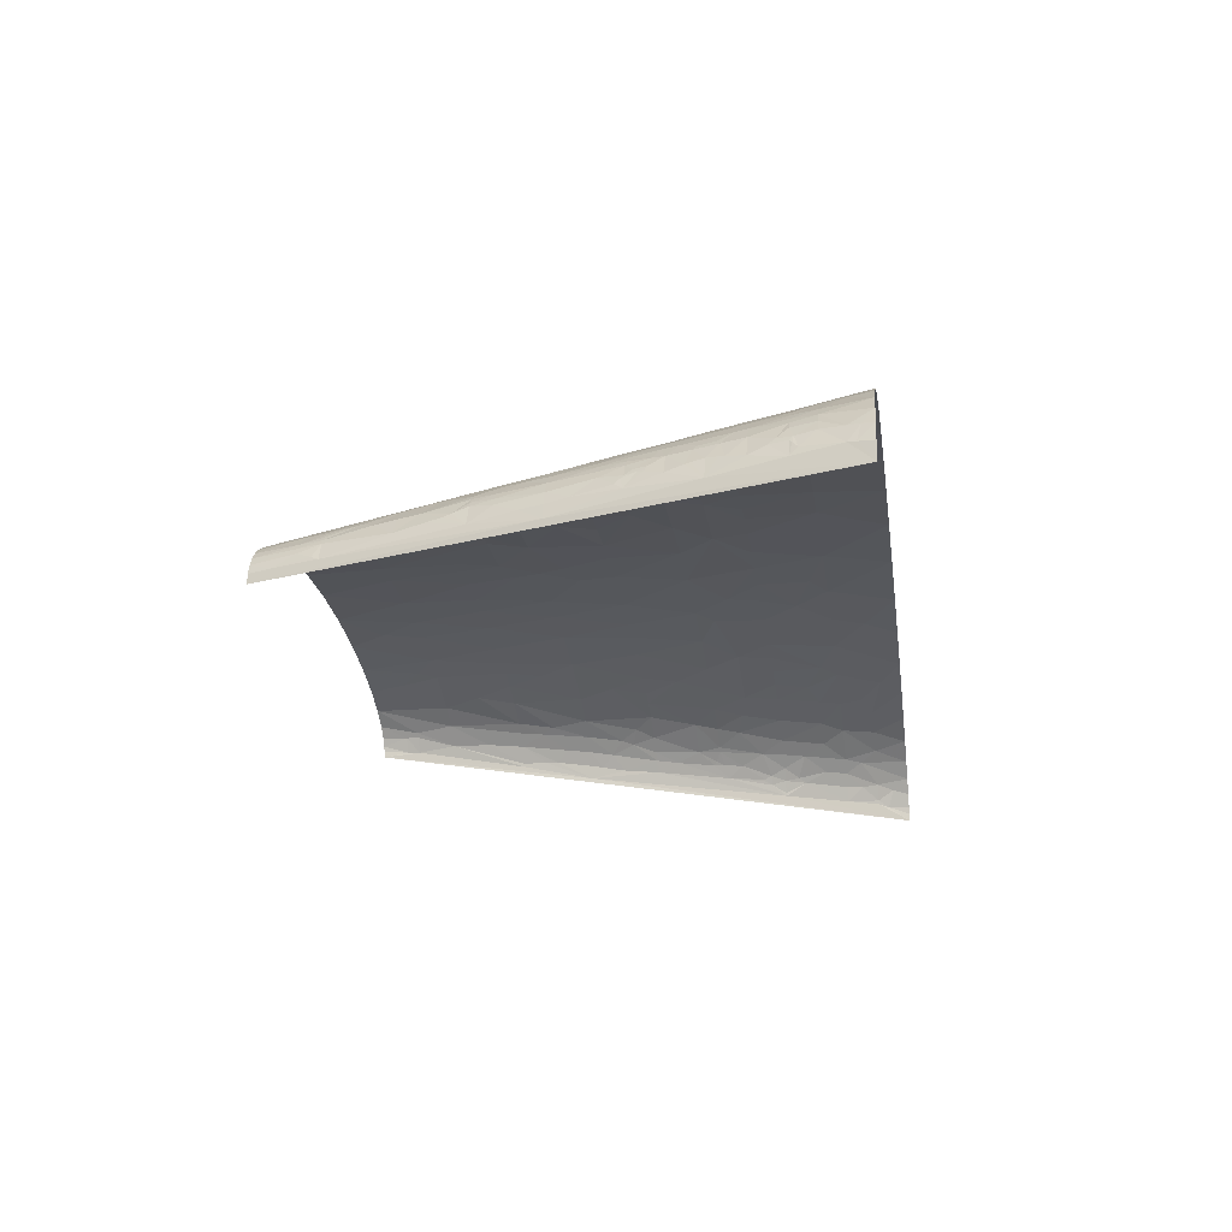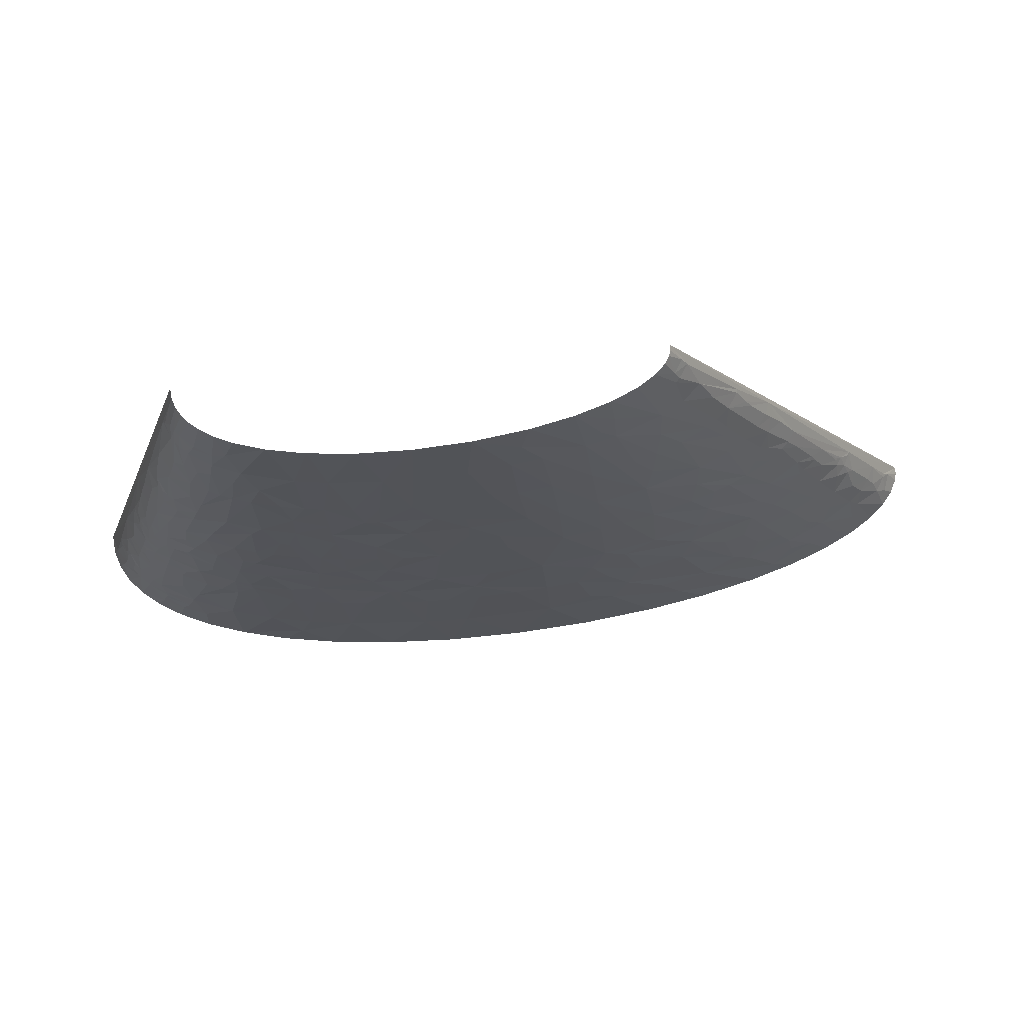
<metadata>
{"format":"obj","ext":"obj","renderer":"f3d","projection":"perspective","resolution":1024,"background":"white","views":[{"elev":-22.0,"azim":-81.4,"up":"+Z"},{"elev":75.8,"azim":-5.2,"up":"+Y"}]}
</metadata>
<code>
v -193.6 23.54 84.06
v -172.5 0 98
v -171.4 28.25 93.23
v -199.9 0 85.73
v -213.4 18.83 73.57
v -185.8 37.66 85.03
v -207.5 43.94 71.42
v -206.4 37.66 73.62
v -223.8 37.66 60.73
v -216.7 56.49 61.26
v -209.3 56.49 67.02
v -178.9 56.49 84.55
v -229.7 98.86 28.39
v -230.4 113 12.99
v -235.4 84.74 24.83
v -225.2 84.74 43
v -228 103.6 29.07
v -224.5 113 30.37
v -215 84.74 54.36
v -202.4 84.74 64.74
v -212.3 94.16 53.96
v -228.7 56.49 49.75
v -223.2 56.49 55.52
v -219.7 103.6 42.5
v -222.3 122.4 28.95
v -221.3 127.1 28.24
v -215.7 106.7 46.19
v -206.9 113 53.15
v -216.9 113 42.24
v -218.6 141.2 24.71
v -212.6 169.5 17.79
v -208.5 141.2 41.55
v -214.1 122.4 42.02
v -201.4 131.8 52.39
v -212 119.3 45.8
v -197.2 103.6 63.66
v -184.1 84.74 76.1
v -180.2 113 72.17
v -211.9 155.4 29.9
v -194.6 113 63.12
v -209.7 153.8 34.39
v -204.3 150.6 43.02
v -209.9 160.1 30.78
v -191.9 122.4 62.6
v -186.6 141.2 61.54
v -207 163.2 34.15
v -200.4 169.5 40.54
v -208.2 171.6 27.48
v -208.9 175.8 23.15
v -200 188.3 33
v -207.7 169.5 29.62
v -196.4 145.9 52.59
v -190.5 169.5 50.78
v -184.5 169.5 55.74
v -173.6 127.1 72.72
v -157.5 113 83.09
v -159.1 131.8 78.8
v -143.4 113 88.53
v -127.5 141.2 89
v -159.8 141.2 76.66
v -160.6 150.6 74.43
v -178.2 169.5 60.31
v -161.7 169.5 69.99
v -146 155.4 79.89
v -142.9 169.5 78.52
v -119.8 169.5 86.65
v -113.4 141.2 93.18
v -94.45 169.5 93.48
v -101.5 197.7 87.22
v -112.7 197.7 84.05
v -76.4 141.2 101.7
v -76.85 113 105.9
v -55.77 113 109.4
v -111.9 131.8 95.1
v -135.6 196.2 76.51
v -116.3 226 78.15
v -140.5 226 68.85
v -156.2 194.6 67.62
v -170.7 295 27.14
v -172 282.5 31.06
v -168.5 282.5 35.58
v -164.4 282.5 40
v -157.1 320.1 34.78
v -180.2 282.5 13.8
v -50.66 150.6 104.6
v -33.13 113 112.5
v 13.53 141.2 112.5
v 1.449 169.5 107.5
v -169.9 301.3 25.2
v -159.5 263.6 49.65
v -146.1 263.6 58.31
v -139.8 282.5 57.67
v -165.9 244.8 49.81
v -159.6 282.5 44.34
v -170.6 263.6 39.98
v -167.2 313.9 23.27
v -161.4 339 19.55
v -132.8 244.8 68.58
v -158.8 226 59.33
v -115.1 282.5 68.68
v -48.19 169.5 102.1
v -45.44 188.3 99.74
v -94.97 207.1 87.38
v -58.48 226 92.08
v -40.18 226 94.89
v 203.4 70.62 118.3
v 160.9 113 115.2
v 164.3 56.49 124
v 239.7 84.74 111.3
v 190 113 112.6
v 226.6 56.49 118
v -20.48 197.7 101.4
v 9.497 226 99.82
v -19.76 226 97.35
v 17.18 197.7 104.4
v -95.59 268.3 77.34
v -73.05 254.2 85.02
v -85.47 282.5 77.74
v -97.51 226 83.71
v -56.28 282.5 83.94
v -64.65 254.2 86.69
v -55.37 254.2 88.35
v -23.48 263.6 91.42
v -55.49 310.7 79.81
v -25.12 282.5 88.47
v -25.63 301.3 85.64
v 390.3 18.83 92
v 427.7 28.25 76.32
v 406.8 37.66 81.78
v 370.3 0 102
v 412.9 0 89.36
v 318.2 56.49 102.5
v 362.3 56.49 91.46
v -123.8 408 38.24
v -110.2 395.5 49.36
v -107.1 414.3 47.05
v -132.5 414.3 28.29
v -132.6 395.5 34.55
v -128.6 395.5 37.91
v -121.4 414.3 38.38
v 345.2 70.62 92.99
v 312.7 113 92.07
v 291 113 97
v 332.9 113 86.83
v 368.5 84.74 82.88
v -96.51 371.9 59.53
v -76.3 367.2 66.5
v -87.27 395.5 58.6
v -101.9 339 63.42
v -114 376.6 51.33
v -112 339 59.55
v -118.3 426.8 37.42
v -112 451.9 35.49
v -119.1 451.9 29.56
v -100.6 451.9 42.53
v 234.2 155.4 99.42
v 215.2 169.5 99.76
v 203.6 141.2 106.2
v 298.6 141.2 89.5
v 261.8 169.5 91.8
v 250.8 113 104.5
v 452.1 28.25 65.2
v 437.2 56.49 63.28
v 448 0 76.04
v 475.7 0 62.54
v 472.6 28.25 53.5
v 477.2 42.37 43.89
v 496.5 0 49.27
v 511.3 0 36.54
v 479.2 56.49 34.36
v 467.4 56.49 44.76
v 511.6 14.12 25.91
v 516.3 18.83 10.43
v 509.1 28.25 15.46
v 521 0 24.47
v 526.6 0 13.07
v 443.4 75.32 53.01
v 446.5 94.16 42.84
v 422.1 113 51.3
v 501 28.25 28.85
v 495.4 42.37 25.14
v 494 56.49 11.28
v 487.9 56.49 23.74
v 378.6 145.9 62.48
v 399.4 113 63.22
v 396.3 150.6 52.16
v 372.2 113 74.39
v 383.5 169.5 52.45
v 360 169.5 63.46
v 357.2 141.2 72.33
v 418.7 166.3 28.21
v 426.7 150.6 29.74
v 427.9 163.2 18.53
v 406.6 169.5 37.6
v 411.9 173.7 30.68
v 397.7 188.3 35.4
v 413.9 175.8 27.21
v 396.5 207.1 25.54
v 351.8 240.1 44.52
v 356.2 254.2 35.89
v 323.1 282.5 45.11
v 364.1 244.8 34.39
v 344.5 226 53.18
v 366.6 226 41
v 339.4 282.5 35.27
v 317 310.7 38.21
v 351.6 282.5 25
v 341 301.3 24.17
v 362.9 263.6 25.08
v 324.1 310.7 33.57
v 206 409.6 54.84
v 193.1 395.5 61.05
v 218.2 395.5 54.63
v 183.1 451.9 51.53
v 216.4 423.7 48.44
v 365.2 273.1 14.3
v 376.5 254.2 14.04
v 363.3 282.5 3.674
v 359.6 282.5 14.42
v 354.2 291.9 14.17
v 343.3 310.7 13.67
v 279.4 423.7 7.796
v 329.6 339 6.675
v 264.4 451.9 0
v 291.2 395.5 16.42
v 271.8 423.7 19.17
v 267.4 433.1 17.83
v 274.3 433.1 6.673
v 263.9 451.9 4.54
v 262.3 451.9 9.062
v 420.4 75.32 65.32
v 392.8 75.32 76.87
v 403.1 56.49 78.07
v -198.1 226 6.157
v -132.2 451.9 0
v -264.4 0 0
v -232.3 37.66 52.5
v -250 0 45.46
v -237.9 0 59.33
v -239.2 37.66 44.15
v -233.6 56.49 43.73
v -142 56.49 98.79
v -108.7 113 98.96
v -128.6 113 93.45
v -104.1 56.49 109
v -138.5 0 109.3
v -183.1 226 39.66
v -190.7 226 29.14
v -194.7 188.3 40.13
v -195.8 169.5 45.72
v -188.3 188.3 47
v -173.4 226 48.97
v -28.05 56.49 121.3
v 21.48 113 117.1
v -8.975 113 114.9
v -49.25 0 127.1
v 6.017 0 132.6
v -180.9 188.3 53.44
v 43 56.49 126.3
v 48.35 113 118.1
v 67.3 0 135.2
v 67.73 113 118.4
v -176 263.6 33.7
v -180.3 263.6 27.19
v 83.2 56.49 126.9
v 96.42 113 118.3
v 131.5 113 117
v 132.8 0 134.5
v 199.9 0 130.3
v 265.6 0 122.7
v -86.62 339 68.28
v -136.2 414.3 23.44
v -124.8 451.9 23.07
v -128.9 451.9 15.99
v -139.2 414.3 18.31
v -142 395.5 23.53
v -139.3 395.5 27.37
v -136.1 395.5 31.04
v 156.5 169.5 106.4
v 175.6 226 95.08
v 125.7 226 99.58
v 209.6 226 90.44
v 230.4 226 86.91
v -44.6 395.5 68.93
v -60.66 451.9 56.91
v -28.94 451.9 62.96
v -17.49 395.5 72.73
v -42.49 339 77.75
v 9.666 451.9 66.75
v -26.4 339 80
v -2.296 339 82.44
v 144.1 282.5 88.96
v 136.3 339 80.35
v 115.5 339 82.23
v 171.4 282.5 85.88
v 165.1 339 76.8
v 26.6 395.5 75.8
v 53.87 451.9 67.6
v 19.54 339 83.83
v 47.15 339 84.59
v 206 282.5 80.6
v 199.5 339 71
v 258 226 81.27
v 51.52 395.5 76.15
v 61.02 339 84.59
v 86.11 339 83.96
v 248.6 282.5 71.63
v 222 339 66.09
v 292.8 226 72.32
v 95.63 395.5 74.6
v 100.9 451.9 65.07
v 379.5 226 31.19
v 402.4 169.5 40.8
v 131.3 395.5 71.36
v 296.7 282.5 56.84
v 277 339 48.78
v 255.3 339 56.76
v 156.8 395.5 67.89
v 146.6 451.9 59.17
v 236.5 339 62.38
v 257.2 395.5 40.47
v 235 451.9 32.82
v 212.8 451.9 42.46
v 461.4 113 9.345
v 528.8 0 0
v 392.2 226 15.98
v 275.9 395.5 30.07
v 299.9 339 37.63
v 309.1 339 31.65
v -258.9 12.55 18.04
v -263 0 16.12
v -258.3 0 31.08
v -256.8 18.83 18.96
v -246.2 56.49 16.96
v -246.3 50.22 23.25
v -244.7 37.66 35.5
v -221.4 0 72.78
v -171.7 75.32 84.16
v -78.34 28.25 118.4
v -97.53 0 119.1
v -200.7 207.1 19.79
v -67.13 56.49 116.1
v -199.1 213.4 19.18
v -195.7 226 17.98
v -168.9 175.8 64.69
v -190.3 244.8 17.42
v -164.1 178.9 66.74
v -161.5 207.1 61.97
v -82.17 226 87.44
v 25.52 141.2 113.1
v 57.99 169.5 109.9
v -151.4 339 34.3
v -136.2 339 46.95
v -141 310.7 50.65
v -121.5 339 55.31
v -133.6 301.3 56.96
v 294.1 28.25 112.9
v 320.8 0 113.3
v -147.9 395.5 9.128
v -146.3 357.8 33.22
v 93.58 141.2 114
v -145.3 401.7 12.37
v 65.64 226 101.5
v 32.43 226 101
v 274 56.49 111.1
v -137.1 367.2 38.92
v 218.8 113 109.2
v -136.8 433.1 9.165
v -131.5 451.9 8.302
v -126.3 367.2 46.6
v 107.6 169.5 109.3
v 90.22 226 101.2
v 11.53 254.2 95.81
v 40.78 282.5 92.88
v -62.54 339 74.14
v 351.6 113 81.33
v 5.146 310.7 87.13
v -95.27 423.7 50.6
v -85.43 451.9 49.31
v 18.13 310.7 87.9
v 92.29 263.6 95.35
v 118.9 254.2 95.53
v 304.1 169.5 82.01
v 93 282.5 92.42
v 64.7 310.7 88.81
v 90.74 301.3 89.6
v 468.5 75.32 33.63
v 333.8 169.5 73.16
v 528.2 0 6.54
v 510.2 28.25 12.31
v 310.6 197.7 73.64
v 327.8 226 60.4
v 314.5 226 65.37
v 436.1 113 41.88
v 447.2 113 32.17
v 426.3 131.8 40.43
v 460.1 100.4 25.97
v 466.2 94.16 22.75
v 460.5 113 12.2
v 370.4 188.3 52.8
v 455.3 113 22.26
v 446 125.5 24.86
v 296 254.2 64.5
v 444.8 131.8 21.26
v 450.8 125.5 17.37
v 445.7 131.8 19.88
v 253.2 310.7 64.14
v 385.6 226 25.14
v 140.1 423.7 65.31
v 257.8 367.2 48.48
v 319.1 320.1 32.93
v 319.8 339 22.54
v 338.5 320.1 12.24
v 328.6 339 9.503
v 309.7 357.8 21.23
v 304.6 367.2 20.58
v 268.5 423.7 22.38
v 250 451.9 23.29
v 258.3 451.9 15.24
v -254.8 9.416 32.55
v -251.4 18.83 33.57
v -243.1 54.4 28.39
v -241.3 56.49 30.88
v -240.8 53.35 33.86
v -237.1 70.62 30.76
v -236.3 65.91 35.15
v -208.7 31.39 73.61
f 1 2 3
f 1 4 2
f 1 5 4
f 1 3 6
f 7 8 6
f 7 9 8
f 7 10 9
f 7 11 10
f 7 6 12
f 7 12 11
f 13 14 15
f 13 15 16
f 17 14 13
f 17 18 14
f 19 10 20
f 19 20 21
f 19 22 23
f 19 23 10
f 19 21 16
f 19 16 22
f 24 17 13
f 24 13 16
f 24 18 17
f 24 16 21
f 25 14 18
f 26 14 25
f 27 24 21
f 27 21 28
f 29 18 24
f 29 24 27
f 30 31 14
f 30 14 26
f 30 26 32
f 33 34 32
f 33 25 18
f 33 18 29
f 33 26 25
f 33 32 26
f 35 28 34
f 35 27 28
f 35 29 27
f 35 34 33
f 35 33 29
f 36 21 20
f 36 20 37
f 36 37 38
f 36 28 21
f 39 31 30
f 40 36 38
f 40 28 36
f 41 32 42
f 41 30 32
f 41 39 30
f 43 39 41
f 43 31 39
f 44 34 28
f 44 28 40
f 44 45 34
f 44 40 38
f 46 42 47
f 46 43 41
f 46 41 42
f 48 49 31
f 48 50 49
f 48 31 43
f 51 46 47
f 51 50 48
f 51 43 46
f 51 48 43
f 51 47 50
f 52 42 32
f 52 32 34
f 52 34 45
f 52 53 42
f 52 45 54
f 52 54 53
f 55 45 44
f 55 44 38
f 55 38 56
f 57 56 58
f 57 55 56
f 57 58 59
f 60 45 55
f 60 55 57
f 60 57 59
f 61 62 45
f 61 63 62
f 61 45 60
f 64 63 61
f 64 65 63
f 64 60 59
f 64 61 60
f 66 67 68
f 66 59 67
f 66 65 64
f 66 64 59
f 66 69 70
f 66 68 69
f 71 72 73
f 71 68 67
f 71 74 72
f 71 67 74
f 75 76 77
f 75 77 78
f 75 78 65
f 75 65 66
f 75 70 76
f 75 66 70
f 79 80 81
f 79 82 83
f 79 81 82
f 79 84 80
f 85 73 86
f 85 87 88
f 85 68 71
f 85 86 87
f 85 71 73
f 89 84 79
f 89 79 83
f 90 91 92
f 90 93 91
f 90 94 95
f 90 95 93
f 90 92 94
f 96 84 89
f 96 89 83
f 96 97 84
f 96 83 97
f 98 91 99
f 98 77 76
f 98 99 77
f 98 100 91
f 101 85 88
f 101 68 85
f 102 103 69
f 102 101 88
f 102 68 101
f 102 104 103
f 102 69 68
f 102 105 104
f 106 107 108
f 106 109 110
f 106 110 107
f 106 108 111
f 106 111 109
f 112 113 114
f 112 114 105
f 112 115 113
f 112 105 102
f 112 88 115
f 112 102 88
f 116 100 98
f 116 98 76
f 116 117 118
f 116 119 117
f 116 118 100
f 116 76 119
f 120 118 117
f 120 121 122
f 120 117 121
f 120 122 123
f 120 124 118
f 120 123 125
f 120 126 124
f 120 125 126
f 127 128 129
f 127 130 131
f 127 132 130
f 127 133 132
f 127 131 128
f 127 129 133
f 134 135 136
f 134 137 138
f 134 139 135
f 134 138 139
f 140 134 136
f 140 137 134
f 141 142 143
f 141 144 142
f 141 132 133
f 141 143 132
f 141 145 144
f 141 133 145
f 146 147 148
f 146 149 147
f 146 150 151
f 146 151 149
f 146 135 150
f 146 148 135
f 152 153 154
f 152 155 153
f 152 137 140
f 152 154 137
f 152 140 136
f 152 136 155
f 156 157 158
f 156 159 160
f 156 143 159
f 156 160 157
f 156 161 143
f 156 158 161
f 162 163 128
f 162 164 165
f 162 165 166
f 162 166 163
f 162 128 164
f 167 168 169
f 167 166 168
f 167 170 171
f 167 171 166
f 172 173 174
f 172 169 175
f 172 175 176
f 172 176 173
f 177 163 171
f 177 178 179
f 177 171 178
f 180 169 172
f 180 170 167
f 180 172 174
f 180 167 169
f 181 174 182
f 181 180 174
f 181 170 180
f 181 182 183
f 181 183 170
f 184 185 186
f 184 187 185
f 184 188 189
f 184 190 187
f 184 189 190
f 184 186 188
f 191 192 193
f 191 194 192
f 195 196 194
f 195 194 191
f 197 196 195
f 197 198 196
f 197 193 198
f 197 191 193
f 197 195 191
f 199 200 201
f 199 202 200
f 199 201 203
f 199 204 202
f 199 203 204
f 205 201 200
f 205 206 201
f 205 207 208
f 205 209 207
f 205 210 206
f 205 208 210
f 205 200 209
f 211 212 213
f 211 214 212
f 211 215 214
f 211 213 215
f 216 209 217
f 216 207 209
f 216 217 218
f 219 207 216
f 219 216 218
f 220 207 219
f 220 219 218
f 220 208 207
f 220 218 221
f 220 221 208
f 222 223 224
f 222 225 223
f 222 226 225
f 222 227 226
f 228 227 222
f 228 229 230
f 228 224 229
f 228 222 224
f 228 230 227
f 231 177 179
f 231 179 185
f 231 185 232
f 231 232 233
f 231 163 177
f 231 233 163
f 234 235 236
f 237 238 239
f 9 237 239
f 22 240 237
f 22 241 240
f 23 237 9
f 23 22 237
f 10 23 9
f 242 243 244
f 245 242 246
f 245 243 242
f 245 72 243
f 50 247 248
f 249 47 250
f 249 50 47
f 249 247 50
f 251 252 247
f 251 249 250
f 251 250 53
f 251 247 249
f 253 86 73
f 253 254 255
f 253 256 257
f 253 255 86
f 258 54 62
f 258 53 54
f 258 252 251
f 258 251 53
f 259 253 257
f 259 260 254
f 259 257 261
f 259 262 260
f 259 254 253
f 263 264 248
f 263 248 247
f 265 259 261
f 265 266 262
f 265 267 266
f 265 261 268
f 265 262 259
f 95 263 247
f 80 264 263
f 81 80 263
f 81 263 95
f 82 81 95
f 94 82 95
f 108 268 269
f 108 265 268
f 108 107 267
f 108 267 265
f 111 269 270
f 111 108 269
f 100 271 149
f 118 271 100
f 272 273 274
f 272 274 275
f 272 276 277
f 272 275 276
f 137 278 138
f 137 154 273
f 137 273 272
f 137 277 278
f 137 272 277
f 279 280 281
f 157 282 280
f 157 280 279
f 157 283 282
f 284 285 148
f 284 286 285
f 287 284 288
f 287 289 286
f 287 288 290
f 287 290 291
f 287 286 284
f 292 293 294
f 295 296 293
f 295 293 292
f 295 280 282
f 295 292 280
f 297 287 291
f 297 298 289
f 297 291 299
f 297 289 287
f 297 299 300
f 301 302 296
f 301 295 282
f 301 283 303
f 301 282 283
f 301 296 295
f 304 297 300
f 304 300 305
f 304 305 306
f 304 298 297
f 307 301 303
f 307 308 302
f 307 303 309
f 307 302 301
f 310 304 306
f 310 311 298
f 310 298 304
f 310 306 294
f 310 294 293
f 196 312 204
f 196 313 194
f 314 293 296
f 314 310 293
f 314 311 310
f 315 316 317
f 318 296 302
f 318 314 296
f 201 315 203
f 201 316 315
f 212 214 319
f 212 302 308
f 212 318 302
f 213 308 320
f 213 212 308
f 213 320 317
f 321 322 323
f 218 324 325
f 218 224 223
f 218 325 224
f 218 326 324
f 327 321 328
f 327 328 329
f 327 322 321
f 330 236 331
f 330 331 332
f 333 236 330
f 334 236 333
f 335 333 336
f 335 334 333
f 5 239 337
f 5 337 4
f 5 9 239
f 14 234 236
f 14 236 334
f 3 246 242
f 3 2 246
f 12 3 242
f 12 6 3
f 20 10 11
f 37 20 11
f 37 56 38
f 37 11 12
f 338 12 242
f 338 58 56
f 338 37 12
f 338 242 244
f 338 56 37
f 338 244 58
f 31 234 14
f 42 250 47
f 42 53 250
f 339 256 253
f 339 246 340
f 339 340 256
f 339 245 246
f 45 62 54
f 341 31 49
f 341 49 50
f 341 50 248
f 341 234 31
f 342 245 339
f 342 73 72
f 342 253 73
f 342 339 253
f 342 72 245
f 343 344 234
f 343 234 341
f 343 341 248
f 343 248 344
f 345 258 62
f 346 248 264
f 346 234 344
f 346 344 248
f 63 345 62
f 347 345 63
f 347 258 345
f 347 63 65
f 59 58 244
f 74 59 244
f 74 244 243
f 74 243 72
f 67 59 74
f 78 258 347
f 78 347 65
f 348 252 258
f 348 258 78
f 348 78 77
f 348 77 99
f 348 99 252
f 84 346 264
f 84 264 80
f 84 234 346
f 93 95 247
f 93 247 252
f 93 252 99
f 91 93 99
f 103 104 349
f 103 119 76
f 103 349 119
f 103 76 70
f 103 70 69
f 87 255 254
f 87 86 255
f 83 82 94
f 350 254 260
f 350 260 262
f 350 87 254
f 92 91 100
f 88 350 351
f 88 87 350
f 352 83 353
f 352 97 83
f 354 353 83
f 354 83 94
f 354 94 92
f 354 355 353
f 356 354 92
f 356 92 100
f 356 355 354
f 356 100 149
f 356 149 151
f 356 151 355
f 357 270 358
f 357 358 130
f 357 111 270
f 357 130 132
f 359 84 97
f 359 97 276
f 359 235 234
f 359 234 84
f 360 276 97
f 360 352 353
f 360 277 276
f 360 97 352
f 361 262 266
f 361 350 262
f 361 351 350
f 361 266 267
f 361 267 107
f 361 107 279
f 117 119 349
f 362 359 276
f 362 276 275
f 121 349 104
f 121 117 349
f 115 363 364
f 115 351 363
f 115 88 351
f 115 364 113
f 365 111 357
f 365 357 132
f 122 121 104
f 122 104 105
f 366 138 278
f 366 360 353
f 366 277 360
f 366 278 277
f 366 139 138
f 109 367 110
f 109 365 132
f 109 161 367
f 109 143 161
f 109 111 365
f 109 132 143
f 368 235 359
f 368 369 235
f 368 274 369
f 368 359 362
f 368 275 274
f 368 362 275
f 370 139 366
f 370 366 353
f 370 353 355
f 371 372 363
f 371 351 361
f 371 363 351
f 371 281 372
f 371 279 281
f 371 361 279
f 123 105 114
f 123 122 105
f 150 139 370
f 150 370 355
f 150 355 151
f 373 114 113
f 373 364 363
f 373 363 374
f 373 123 114
f 373 113 364
f 125 373 374
f 125 123 373
f 124 271 118
f 124 375 271
f 124 288 375
f 124 290 288
f 158 110 367
f 158 157 279
f 158 367 161
f 158 279 107
f 158 107 110
f 135 139 150
f 126 290 124
f 128 131 164
f 147 288 284
f 147 149 271
f 147 271 375
f 147 375 288
f 147 284 148
f 233 129 128
f 233 128 163
f 233 133 129
f 145 187 376
f 145 376 144
f 377 299 291
f 377 291 290
f 377 125 374
f 377 290 126
f 377 126 125
f 378 136 135
f 378 148 285
f 378 379 155
f 378 285 379
f 378 155 136
f 378 135 148
f 232 187 145
f 232 185 187
f 232 133 233
f 232 145 133
f 380 299 377
f 380 300 299
f 380 377 374
f 381 363 372
f 381 374 363
f 166 171 163
f 166 165 168
f 159 143 142
f 159 142 144
f 382 372 281
f 382 281 280
f 382 381 372
f 382 280 292
f 160 303 283
f 160 283 157
f 160 383 303
f 160 159 383
f 384 374 381
f 384 381 382
f 384 382 292
f 385 300 380
f 385 374 384
f 385 380 374
f 385 305 300
f 385 306 305
f 386 292 294
f 386 384 292
f 386 385 384
f 386 306 385
f 386 294 306
f 190 159 144
f 190 376 187
f 190 383 159
f 190 144 376
f 170 387 171
f 170 183 387
f 388 383 190
f 388 190 189
f 173 176 389
f 173 389 325
f 390 174 173
f 390 173 325
f 178 171 387
f 391 383 388
f 391 189 392
f 391 303 383
f 391 309 303
f 391 388 189
f 391 392 393
f 391 393 309
f 394 178 395
f 394 179 178
f 182 325 324
f 182 174 390
f 182 390 325
f 186 185 179
f 396 179 394
f 396 186 179
f 396 192 194
f 396 394 395
f 396 313 186
f 396 194 313
f 397 178 387
f 397 395 178
f 398 182 324
f 398 324 399
f 398 387 183
f 398 183 182
f 398 397 387
f 188 186 313
f 400 392 189
f 400 189 188
f 400 196 204
f 400 313 196
f 400 203 392
f 400 204 203
f 400 188 313
f 401 395 397
f 401 397 398
f 401 398 399
f 402 395 401
f 402 192 396
f 402 396 395
f 403 307 309
f 403 315 307
f 403 203 315
f 403 393 392
f 403 309 393
f 403 392 203
f 404 192 402
f 405 404 402
f 405 399 324
f 405 402 401
f 405 401 399
f 406 404 405
f 407 315 317
f 407 320 308
f 407 308 307
f 407 307 315
f 407 317 320
f 193 406 405
f 193 405 324
f 193 404 406
f 193 192 404
f 193 324 326
f 198 193 326
f 198 312 196
f 198 408 312
f 198 326 408
f 409 319 311
f 409 311 314
f 409 314 318
f 409 212 319
f 409 318 212
f 202 204 312
f 202 312 408
f 209 202 408
f 209 200 202
f 206 328 316
f 206 316 201
f 410 328 321
f 410 317 316
f 410 316 328
f 410 213 317
f 410 321 213
f 217 209 408
f 217 326 218
f 217 408 326
f 411 329 328
f 411 412 329
f 411 206 210
f 411 328 206
f 208 412 411
f 208 411 210
f 215 323 214
f 215 321 323
f 215 213 321
f 221 412 208
f 413 218 223
f 413 414 412
f 413 223 414
f 413 221 218
f 413 412 221
f 415 329 412
f 415 412 414
f 416 327 329
f 416 415 414
f 416 329 415
f 225 416 414
f 225 414 223
f 225 327 416
f 417 418 322
f 417 327 225
f 417 322 327
f 226 417 225
f 227 418 417
f 227 419 418
f 227 230 419
f 227 417 226
f 420 332 238
f 420 330 332
f 420 333 330
f 421 240 336
f 421 237 240
f 421 238 237
f 421 336 333
f 421 420 238
f 421 333 420
f 422 334 335
f 423 334 422
f 424 335 336
f 424 336 240
f 424 240 241
f 424 422 335
f 424 423 422
f 425 334 423
f 426 16 425
f 426 241 22
f 426 22 16
f 426 424 241
f 426 423 424
f 426 425 423
f 15 425 16
f 15 334 425
f 15 14 334
f 427 9 5
f 8 427 6
f 8 9 427
f 1 427 5
f 1 6 427

</code>
